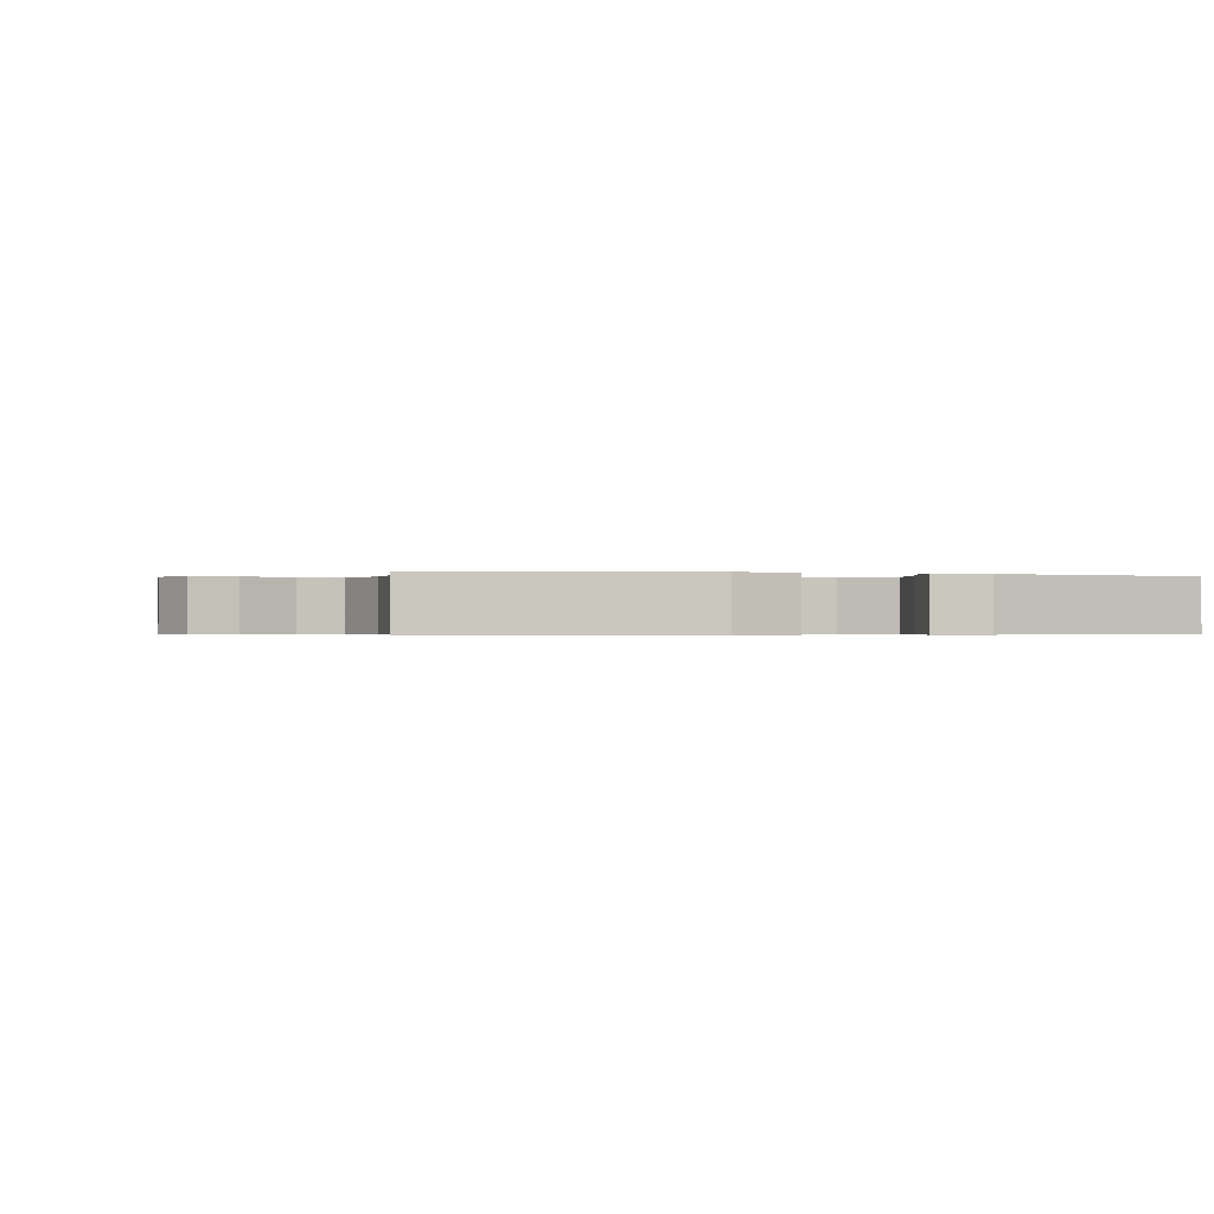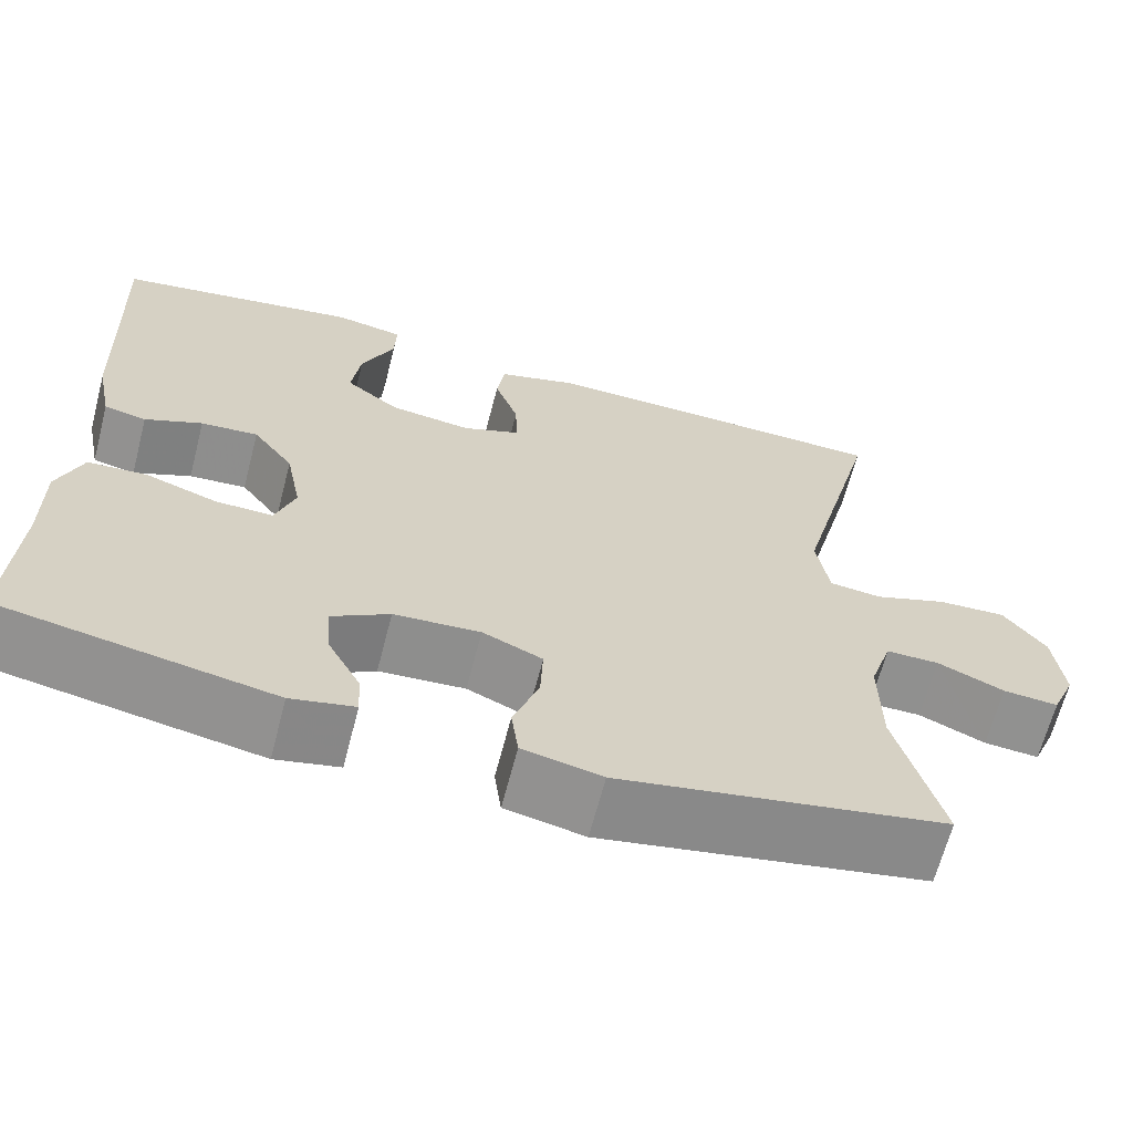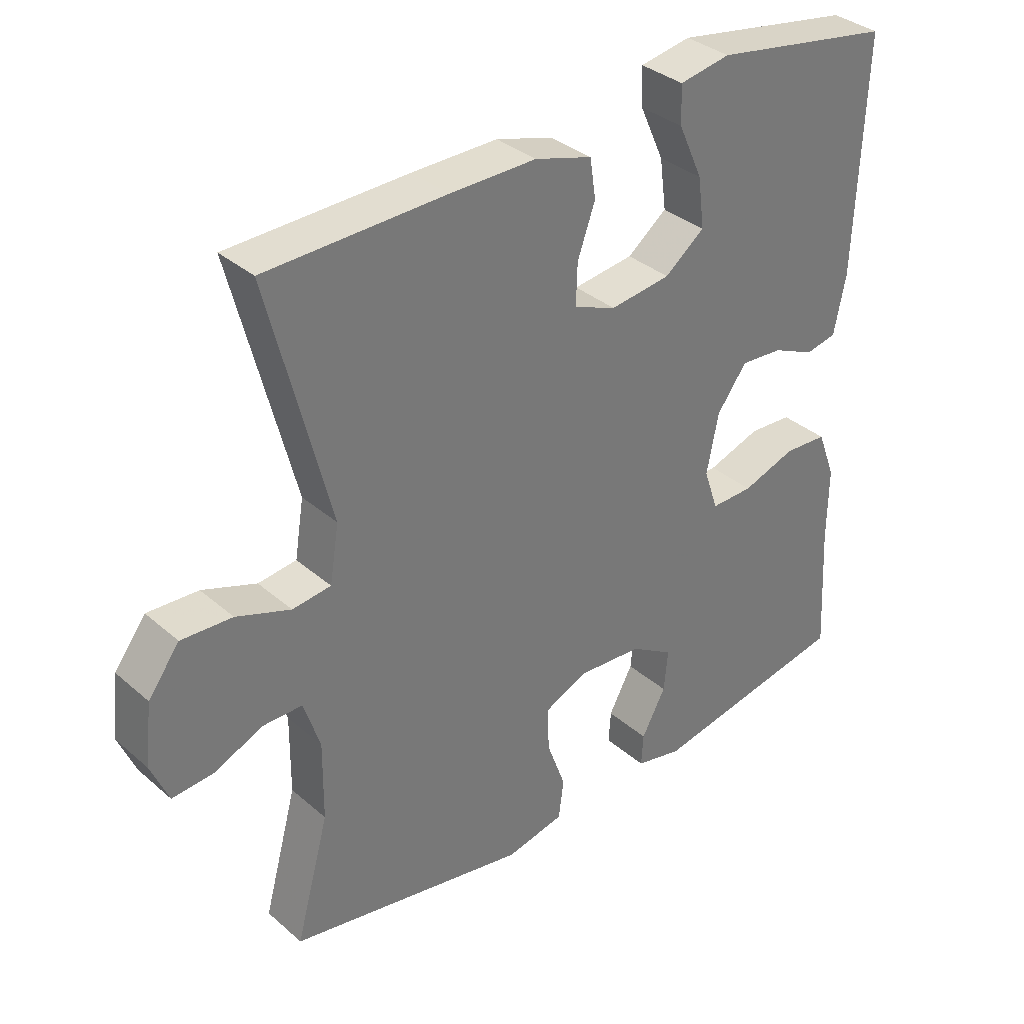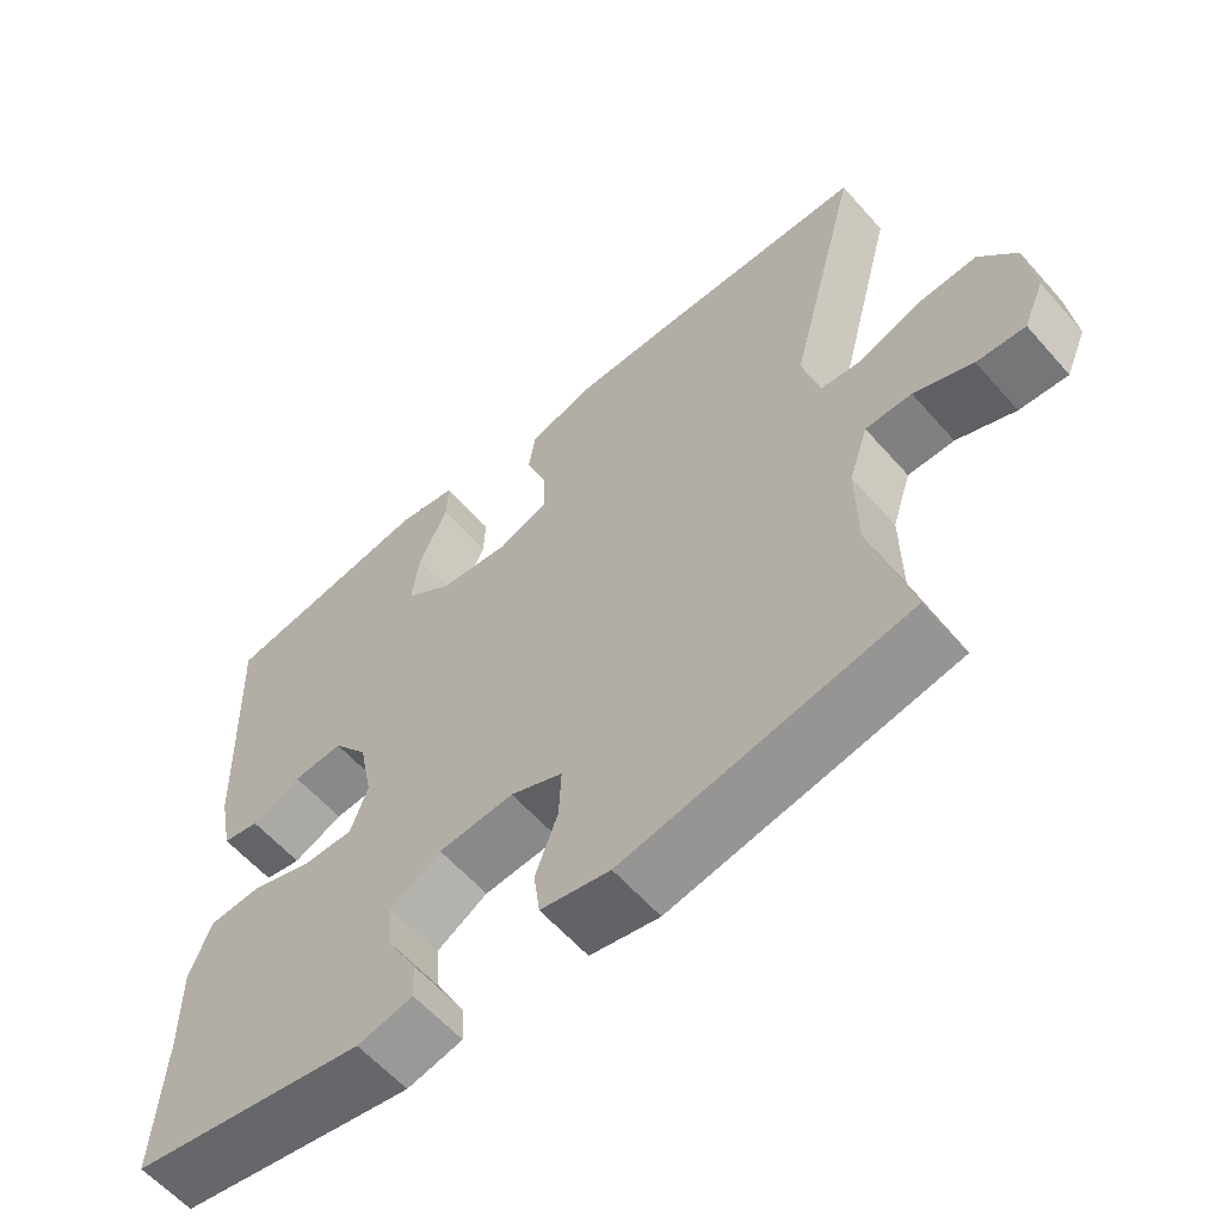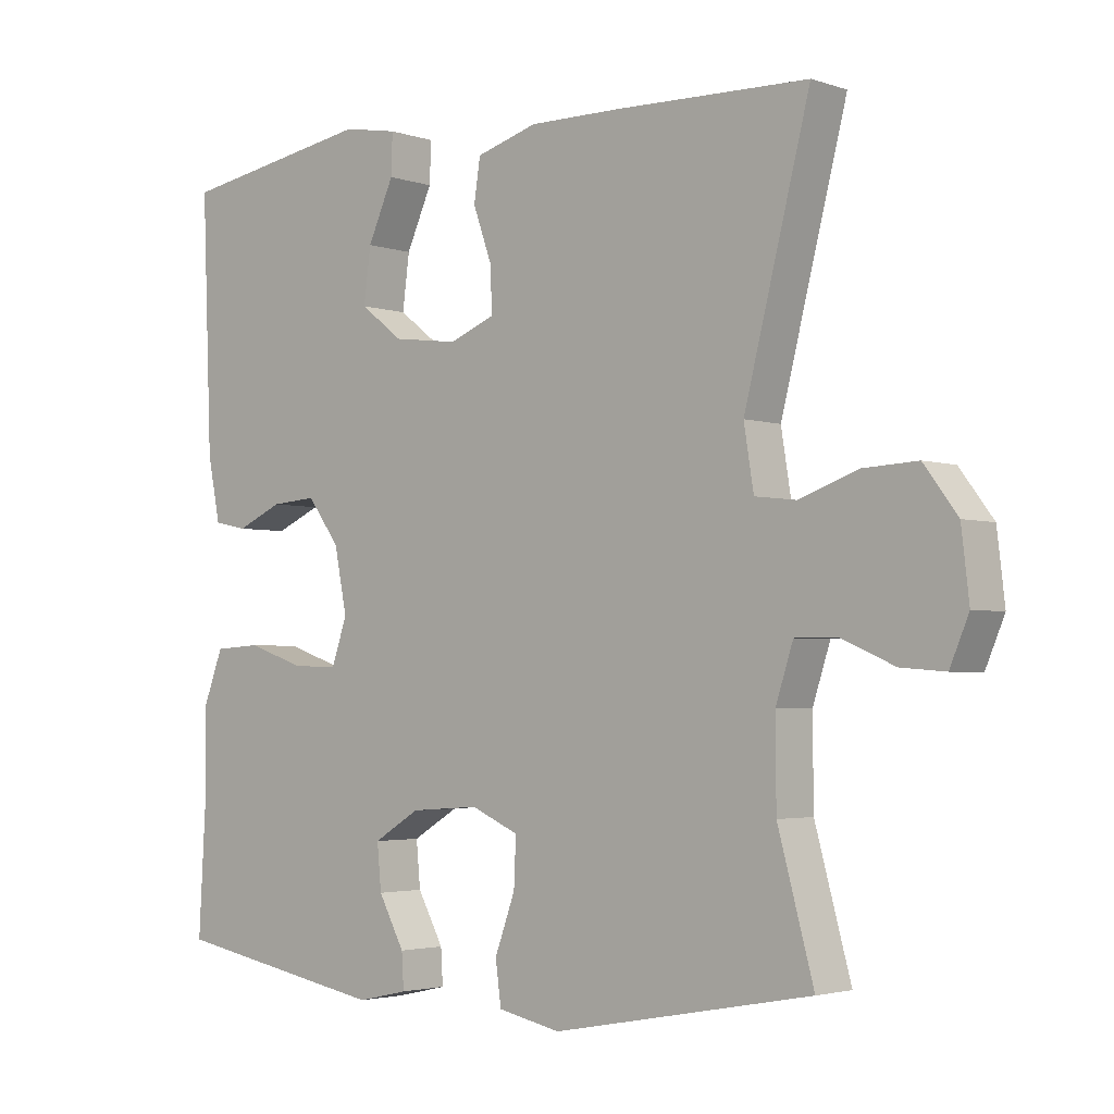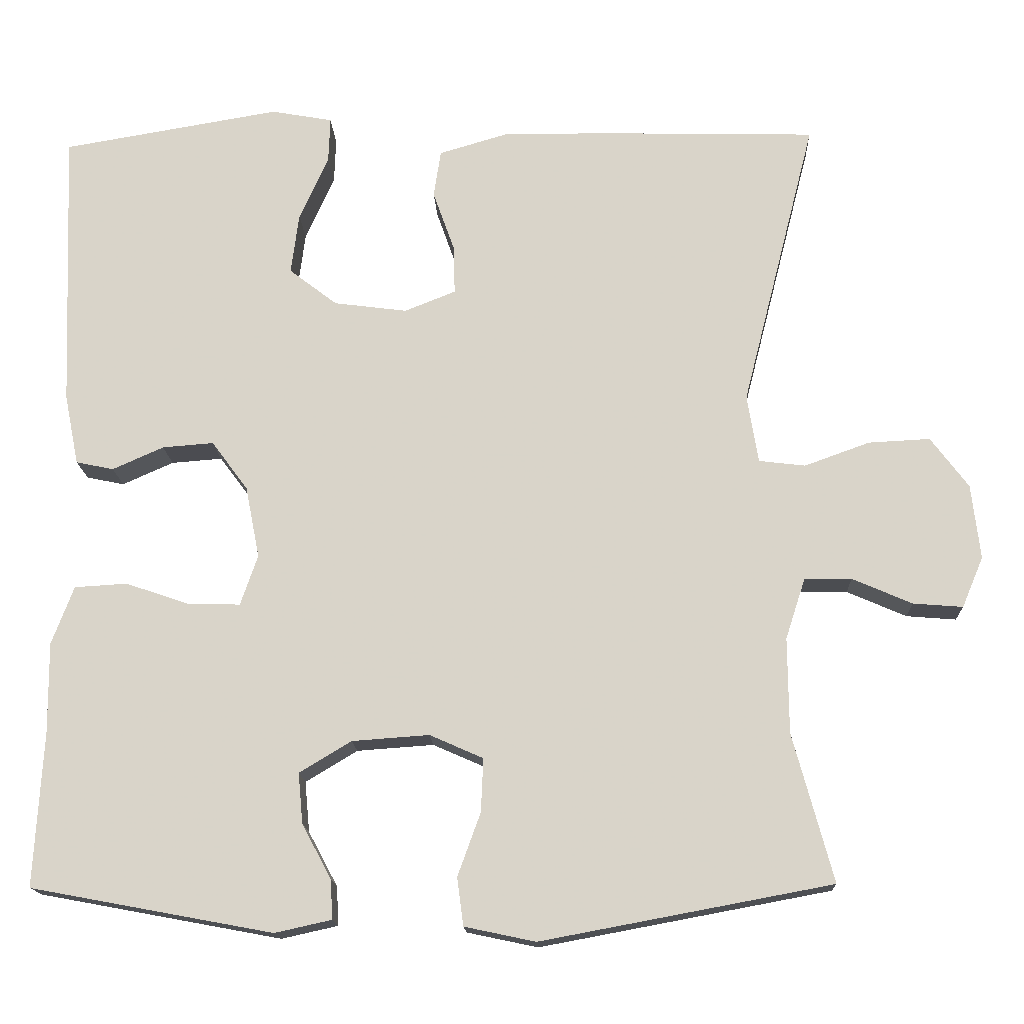
<metadata>
{"format":"obj","ext":"obj","renderer":"f3d","projection":"perspective","resolution":1024,"background":"white","views":[{"elev":-0.4,"azim":162.5,"up":"+Y"},{"elev":-65.5,"azim":-14.6,"up":"+Z"},{"elev":34.6,"azim":139.0,"up":"+Z"},{"elev":-60.1,"azim":41.2,"up":"+Z"},{"elev":-3.0,"azim":41.1,"up":"+Z"},{"elev":-15.7,"azim":2.3,"up":"+Z"}]}
</metadata>
<code>
v -0.5 0.07 -0.5
v -0.489 0.07 -0.304
v -0.49 0.07 -0.189
v -0.462 0.07 -0.115
v -0.395 0.07 -0.111
v -0.313 0.07 -0.139
v -0.248 0.07 -0.14
v -0.226 0.07 -0.076
v -0.244 0.07 0.015
v -0.29 0.07 0.077
v -0.355 0.07 0.072
v -0.42 0.07 0.043
v -0.468 0.07 0.053
v -0.486 0.07 0.143
v -0.5 0.07 0.5
v -0.223 0.07 0.547
v -0.145 0.07 0.533
v -0.147 0.07 0.475
v -0.184 0.07 0.393
v -0.194 0.07 0.316
v -0.133 0.07 0.269
v -0.04 0.07 0.257
v 0.025 0.07 0.283
v 0.023 0.07 0.346
v -0.004 0.07 0.422
v 0.005 0.07 0.482
v 0.093 0.07 0.508
v 0.225 0.07 0.507
v 0.5 0.07 0.5
v 0.406 0.07 0.131
v 0.42 0.07 0.044
v 0.479 0.07 0.037
v 0.562 0.07 0.067
v 0.64 0.07 0.071
v 0.688 0.07 0.007
v 0.699 0.07 -0.088
v 0.672 0.07 -0.152
v 0.609 0.07 -0.147
v 0.533 0.07 -0.114
v 0.473 0.07 -0.114
v 0.448 0.07 -0.191
v 0.449 0.07 -0.312
v 0.5 0.07 -0.5
v 0.131 0.07 -0.569
v 0.041 0.07 -0.55
v 0.033 0.07 -0.489
v 0.062 0.07 -0.409
v 0.065 0.07 -0.341
v -0.003 0.07 -0.311
v -0.101 0.07 -0.318
v -0.167 0.07 -0.358
v -0.161 0.07 -0.422
v -0.124 0.07 -0.491
v -0.121 0.07 -0.541
v -0.193 0.07 -0.557
v -0.5 0 -0.5
v -0.489 0 -0.304
v -0.49 0 -0.189
v -0.462 0 -0.115
v -0.395 0 -0.111
v -0.313 0 -0.139
v -0.248 0 -0.14
v -0.226 0 -0.076
v -0.244 0 0.015
v -0.29 0 0.077
v -0.355 0 0.072
v -0.42 0 0.043
v -0.468 0 0.053
v -0.486 0 0.143
v -0.5 0 0.5
v -0.223 0 0.547
v -0.145 0 0.533
v -0.147 0 0.475
v -0.184 0 0.393
v -0.194 0 0.316
v -0.133 0 0.269
v -0.04 0 0.257
v 0.025 0 0.283
v 0.023 0 0.346
v -0.004 0 0.422
v 0.005 0 0.482
v 0.093 0 0.508
v 0.225 0 0.507
v 0.5 0 0.5
v 0.406 0 0.131
v 0.42 0 0.044
v 0.479 0 0.037
v 0.562 0 0.067
v 0.64 0 0.071
v 0.688 0 0.007
v 0.699 0 -0.088
v 0.672 0 -0.152
v 0.609 0 -0.147
v 0.533 0 -0.114
v 0.473 0 -0.114
v 0.448 0 -0.191
v 0.449 0 -0.312
v 0.5 0 -0.5
v 0.131 0 -0.569
v 0.041 0 -0.55
v 0.033 0 -0.489
v 0.062 0 -0.409
v 0.065 0 -0.341
v -0.003 0 -0.311
v -0.101 0 -0.318
v -0.167 0 -0.358
v -0.161 0 -0.422
v -0.124 0 -0.491
v -0.121 0 -0.541
v -0.193 0 -0.557
f 55 1 2
f 54 55 2
f 53 54 2
f 52 53 2
f 4 5 6
f 3 4 6
f 2 3 6
f 52 2 6
f 51 52 6
f 50 51 6 7
f 49 50 7 8
f 48 49 8 9
f 45 46 47
f 44 45 47
f 43 44 47
f 42 43 47
f 41 42 47 48
f 48 9 10
f 41 48 10
f 40 41 10
f 37 38 39
f 36 37 39
f 35 36 39
f 34 35 39
f 33 34 39
f 32 33 39
f 39 40 10
f 32 39 10
f 31 32 10
f 28 29 30
f 27 28 30
f 26 27 30
f 25 26 30
f 24 25 30
f 23 24 30 31
f 22 23 31 10
f 17 18 19
f 16 17 19
f 15 16 19
f 14 15 19
f 13 14 19
f 12 13 19
f 11 12 19
f 11 19 20
f 21 22 10 11
f 11 20 21
f 57 56 110
f 57 110 109
f 57 109 108
f 57 108 107
f 61 60 59
f 61 59 58
f 61 58 57
f 61 57 107
f 61 107 106
f 62 61 106 105
f 63 62 105 104
f 64 63 104 103
f 102 101 100
f 102 100 99
f 102 99 98
f 102 98 97
f 103 102 97 96
f 65 64 103
f 65 103 96
f 65 96 95
f 94 93 92
f 94 92 91
f 94 91 90
f 94 90 89
f 94 89 88
f 94 88 87
f 65 95 94
f 65 94 87
f 65 87 86
f 85 84 83
f 85 83 82
f 85 82 81
f 85 81 80
f 85 80 79
f 86 85 79 78
f 65 86 78 77
f 74 73 72
f 74 72 71
f 74 71 70
f 74 70 69
f 74 69 68
f 74 68 67
f 74 67 66
f 75 74 66
f 66 65 77 76
f 76 75 66
f 1 56 57 2
f 2 57 58 3
f 3 58 59 4
f 4 59 60 5
f 5 60 61 6
f 6 61 62 7
f 7 62 63 8
f 8 63 64 9
f 9 64 65 10
f 10 65 66 11
f 11 66 67 12
f 12 67 68 13
f 13 68 69 14
f 14 69 70 15
f 15 70 71 16
f 16 71 72 17
f 17 72 73 18
f 18 73 74 19
f 19 74 75 20
f 20 75 76 21
f 21 76 77 22
f 22 77 78 23
f 23 78 79 24
f 24 79 80 25
f 25 80 81 26
f 26 81 82 27
f 27 82 83 28
f 28 83 84 29
f 29 84 85 30
f 30 85 86 31
f 31 86 87 32
f 32 87 88 33
f 33 88 89 34
f 34 89 90 35
f 35 90 91 36
f 36 91 92 37
f 37 92 93 38
f 38 93 94 39
f 39 94 95 40
f 40 95 96 41
f 41 96 97 42
f 42 97 98 43
f 43 98 99 44
f 44 99 100 45
f 45 100 101 46
f 46 101 102 47
f 47 102 103 48
f 48 103 104 49
f 49 104 105 50
f 50 105 106 51
f 51 106 107 52
f 52 107 108 53
f 53 108 109 54
f 54 109 110 55
f 55 110 56 1

</code>
